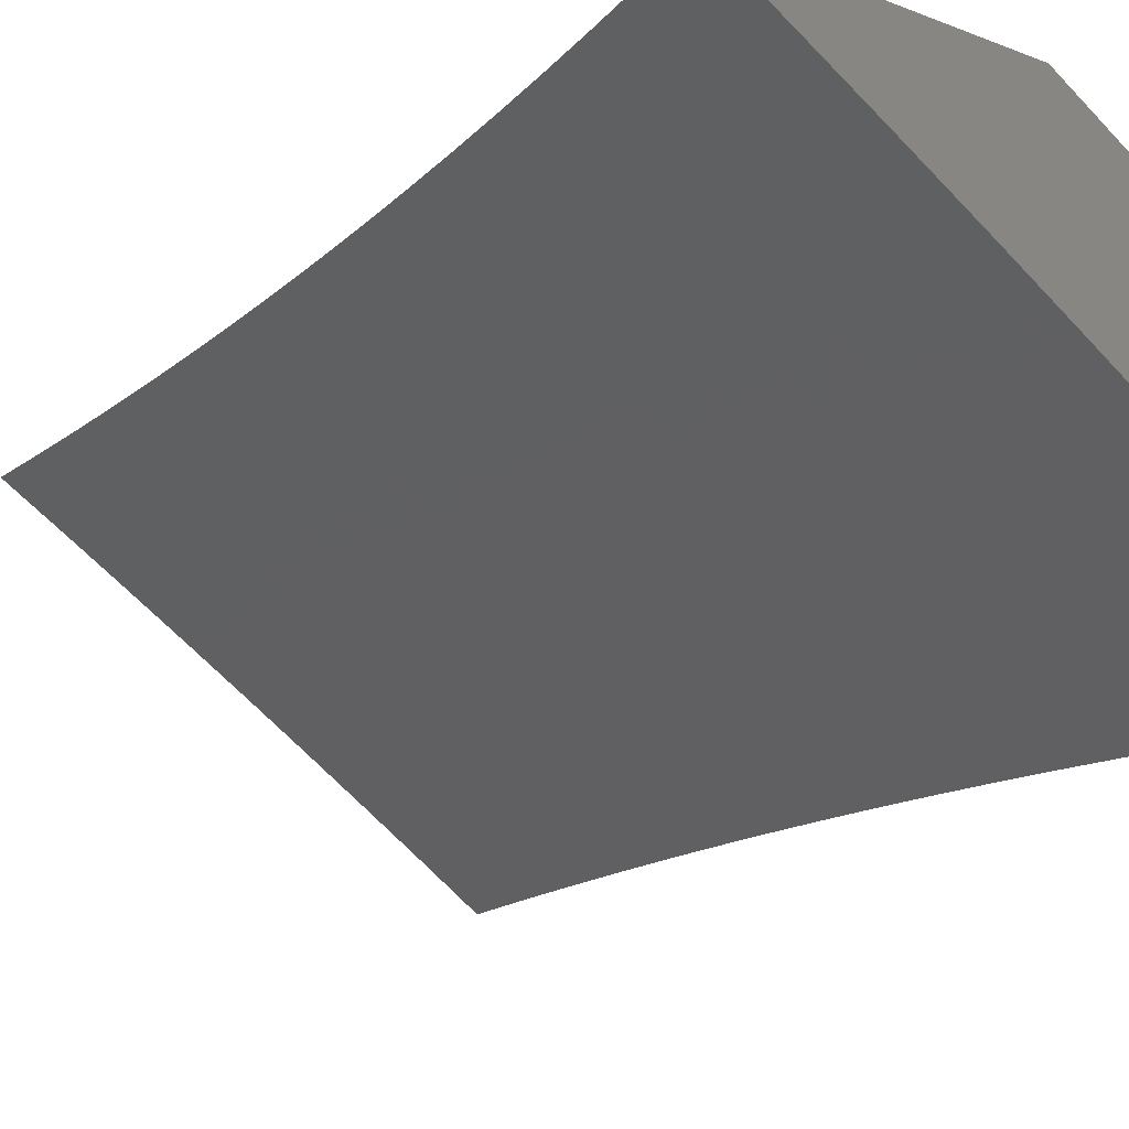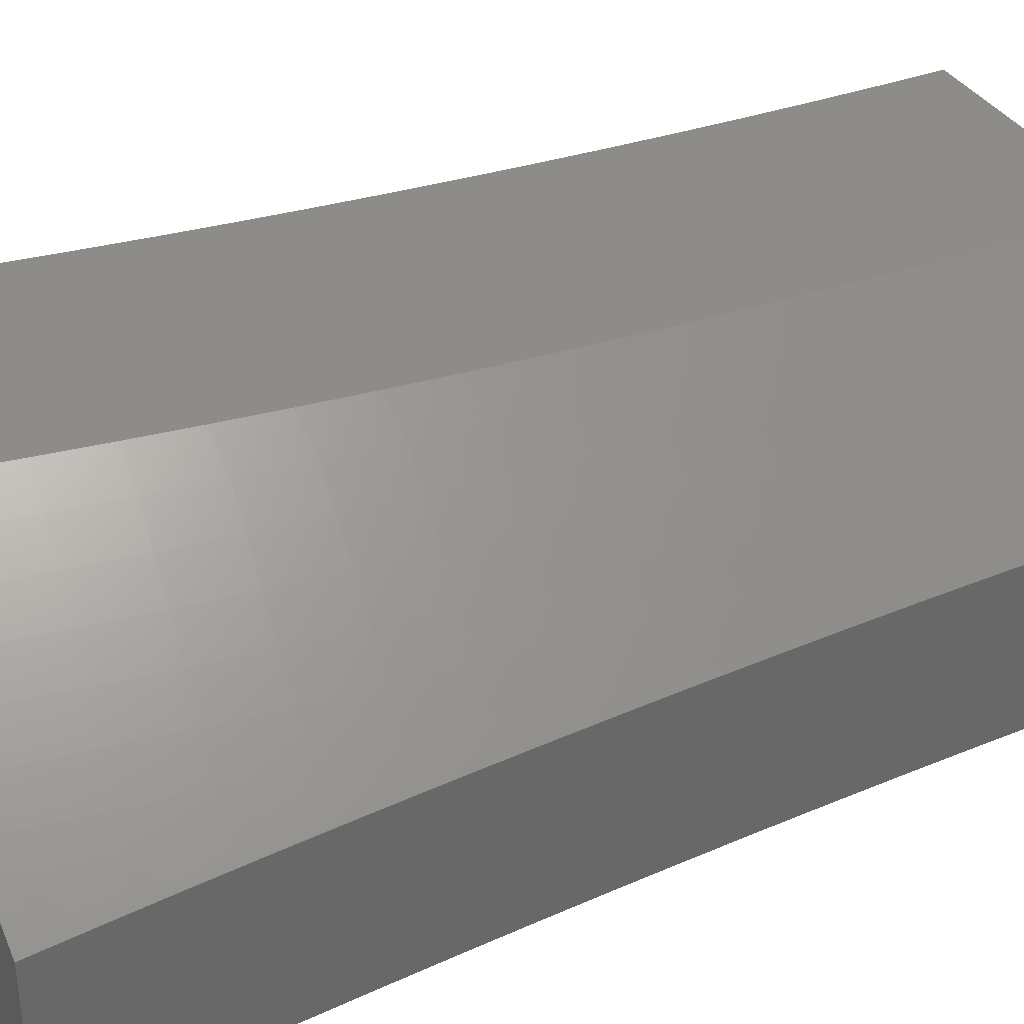
<metadata>
{"format":"stl","ext":"stl","renderer":"f3d","projection":"perspective","resolution":1024,"background":"white","views":[{"elev":-19.0,"azim":-36.6,"up":"+Z"},{"elev":35.6,"azim":62.8,"up":"+Z"}]}
</metadata>
<code>
# stl→obj: 377 verts, 750 faces
v 5.899 3.697e-34 9.937
v 5.797 0 10
v 5.833 -0.0612 9.977
v 5.797 -0.06288 10
v 5.832 -0.1228 9.977
v 5.796 -0.1257 10
v 5.831 -0.1846 9.977
v 5.794 -0.1886 10
v 5.828 -0.2466 9.977
v 5.792 -0.2514 10
v 5.825 -0.3089 9.977
v 5.788 -0.3141 10
v 5.821 -0.3714 9.977
v 5.784 -0.3768 10
v 5.817 -0.4341 9.977
v 5.78 -0.4395 10
v 5.811 -0.497 9.977
v 5.774 -0.5021 10
v 5.805 -0.5601 9.977
v 5.768 -0.5646 10
v 5.799 -0.6234 9.977
v 5.762 -0.627 10
v 5.791 -0.6868 9.977
v 5.754 -0.6894 10
v 5.783 -0.7505 9.977
v 5.746 -0.7517 10
v 5.774 -0.8142 9.977
v 5.737 -0.8139 10
v 5.764 -0.8781 9.977
v 5.728 -0.8761 10
v 5.754 -0.9421 9.977
v 5.717 -0.9381 10
v 5.706 -1 10
v 5.78 -1 9.955
v 5.789 -0.948 9.955
v 5.8 -0.8836 9.955
v 5.81 -0.8193 9.955
v 5.819 -0.7551 9.955
v 5.827 -0.6911 9.955
v 5.835 -0.6273 9.955
v 5.842 -0.5636 9.955
v 5.848 -0.5001 9.955
v 5.853 -0.4368 9.955
v 5.858 -0.3737 9.955
v 5.861 -0.3108 9.955
v 5.864 -0.2482 9.955
v 5.867 -0.1857 9.955
v 5.869 -0.1236 9.955
v 5.87 -0.06151 9.955
v 5.906 -0.06182 9.932
v 5.942 -0.06213 9.909
v 5.941 -0.1251 9.909
v 5.977 -0.1259 9.886
v 5.975 -0.1892 9.886
v 6 -0.1879 9.87
v 6 -0.2505 9.869
v 5.973 -0.2528 9.886
v 6 -0.3131 9.867
v 5.97 -0.3166 9.886
v 6 -0.3757 9.864
v 5.966 -0.3806 9.886
v 6 -0.4382 9.861
v 5.961 -0.4449 9.886
v 5.997 -0.4476 9.863
v 5.992 -0.5124 9.863
v 6 -0.5008 9.858
v 6 -0.5633 9.854
v 5.986 -0.5775 9.863
v 6 -0.6258 9.85
v 5.979 -0.6427 9.863
v 6 -0.6883 9.845
v 5.971 -0.7081 9.863
v 6 -0.7507 9.84
v 5.962 -0.7737 9.863
v 5.998 -0.7784 9.839
v 6 -0.8131 9.835
v 5.825 -0.9539 9.932
v 5.854 -1 9.909
v 5.861 -0.9597 9.909
v 5.896 -0.9655 9.886
v 5.872 -0.8945 9.909
v 5.907 -0.8999 9.886
v 5.882 -0.8294 9.909
v 5.917 -0.8344 9.886
v 5.891 -0.7645 9.909
v 5.927 -0.7691 9.886
v 5.899 -0.6997 9.909
v 5.935 -0.7039 9.886
v 5.907 -0.635 9.909
v 5.943 -0.6389 9.886
v 5.914 -0.5705 9.909
v 5.95 -0.574 9.886
v 5.92 -0.5063 9.909
v 5.956 -0.5093 9.886
v 5.925 -0.4422 9.909
v 5.93 -0.3783 9.909
v 5.934 -0.3147 9.909
v 5.937 -0.2512 9.909
v 5.939 -0.188 9.909
v 5.927 -1 9.863
v 5.932 -0.9714 9.863
v 5.943 -0.9054 9.863
v 5.953 -0.8395 9.863
v 5.968 -0.9772 9.839
v 6 -1 9.816
v 6 -0.9378 9.822
v 5.978 -0.9108 9.839
v 6 -0.8755 9.829
v 5.989 -0.8445 9.839
v 6 -0.1252 9.871
v 6 -0.06262 9.872
v 5.978 -0.06244 9.886
v 6 0 9.872
v 5.905 -0.1243 9.932
v 5.903 -0.1869 9.932
v 5.901 -0.2497 9.932
v 5.898 -0.3127 9.932
v 5.894 -0.376 9.932
v 5.889 -0.4395 9.932
v 5.884 -0.5032 9.932
v 5.878 -0.5671 9.932
v 5.871 -0.6311 9.932
v 5.863 -0.6954 9.932
v 5.855 -0.7598 9.932
v 5.846 -0.8244 9.932
v 5.836 -0.889 9.932
v 5.511 -1 9.959
v 5.44 -1 10
v 5.487 -0.9422 9.979
v 5.452 -0.9381 10
v 5.463 -0.8762 10
v 5.498 -0.8781 9.979
v 5.473 -0.8141 10
v 5.508 -0.8142 9.979
v 5.482 -0.7519 10
v 5.517 -0.7504 9.979
v 5.491 -0.6896 10
v 5.526 -0.6868 9.979
v 5.498 -0.6273 10
v 5.534 -0.6233 9.979
v 5.505 -0.5648 10
v 5.541 -0.56 9.979
v 5.512 -0.5023 10
v 5.547 -0.4969 9.979
v 5.517 -0.4397 10
v 5.553 -0.434 9.979
v 5.522 -0.377 10
v 5.558 -0.3712 9.979
v 5.526 -0.3143 10
v 5.562 -0.3088 9.979
v 5.53 -0.2515 10
v 5.565 -0.2465 9.979
v 5.532 -0.1887 10
v 5.567 -0.1845 9.979
v 5.534 -0.1258 10
v 5.569 -0.1227 9.979
v 5.535 -0.06292 10
v 5.57 -0.06122 9.979
v 5.536 0 10
v 5.594 0 9.965
v 5.653 0 9.93
v 5.64 -0.06199 9.938
v 5.605 -0.06161 9.959
v 5.674 -0.06237 9.917
v 5.711 0 9.894
v 5.709 -0.06275 9.896
v 5.744 -0.06313 9.874
v 5.708 -0.1258 9.896
v 5.743 -0.1265 9.874
v 5.706 -0.1891 9.896
v 5.741 -0.1902 9.874
v 5.704 -0.2526 9.896
v 5.738 -0.2542 9.874
v 5.7 -0.3165 9.896
v 5.735 -0.3184 9.874
v 5.696 -0.3805 9.896
v 5.731 -0.3828 9.874
v 5.691 -0.4448 9.896
v 5.726 -0.4475 9.874
v 5.686 -0.5093 9.896
v 5.72 -0.5123 9.874
v 5.679 -0.574 9.896
v 5.714 -0.5774 9.874
v 5.672 -0.6388 9.896
v 5.706 -0.6427 9.874
v 5.664 -0.7039 9.896
v 5.698 -0.7082 9.874
v 5.655 -0.7691 9.896
v 5.689 -0.7738 9.874
v 5.645 -0.8345 9.896
v 5.68 -0.8396 9.874
v 5.635 -0.9 9.896
v 5.669 -0.9055 9.874
v 5.623 -0.9656 9.896
v 5.657 -0.9715 9.874
v 5.653 -1 9.874
v 5.691 -0.9773 9.853
v 5.723 -1 9.831
v 5.725 -0.9832 9.831
v 5.759 -0.989 9.809
v 5.771 -0.9218 9.809
v 5.805 -0.9272 9.788
v 5.816 -0.8597 9.788
v 5.85 -0.8647 9.766
v 5.86 -0.797 9.766
v 5.894 -0.8016 9.743
v 5.903 -0.7336 9.743
v 5.937 -0.7378 9.721
v 5.945 -0.6696 9.721
v 5.979 -0.6734 9.699
v 5.987 -0.605 9.699
v 6 -0.6259 9.688
v 6 -0.5635 9.693
v 5.993 -0.5368 9.699
v 6 -0.501 9.697
v 5.96 -0.5338 9.721
v 5.965 -0.4662 9.721
v 5.926 -0.5307 9.743
v 5.931 -0.4635 9.743
v 5.891 -0.5277 9.766
v 5.897 -0.4609 9.766
v 5.857 -0.5246 9.788
v 5.863 -0.4582 9.788
v 5.823 -0.5216 9.809
v 5.829 -0.4555 9.809
v 5.789 -0.5185 9.831
v 5.795 -0.4528 9.831
v 5.755 -0.5154 9.853
v 5.76 -0.4502 9.853
v 5.77 0 9.858
v 5.778 -0.06351 9.853
v 5.777 -0.1273 9.853
v 5.775 -0.1914 9.853
v 5.773 -0.2557 9.853
v 5.769 -0.3203 9.853
v 5.765 -0.3851 9.853
v 5.813 -0.06389 9.831
v 5.828 0 9.822
v 5.847 -0.06427 9.809
v 5.885 0 9.785
v 5.881 -0.06464 9.788
v 5.916 -0.06502 9.766
v 5.88 -0.1296 9.788
v 5.915 -0.1303 9.766
v 5.878 -0.1948 9.788
v 5.913 -0.1959 9.766
v 5.876 -0.2603 9.788
v 5.91 -0.2618 9.766
v 5.872 -0.326 9.788
v 5.907 -0.3279 9.766
v 5.868 -0.392 9.788
v 5.902 -0.3943 9.766
v 5.943 0 9.748
v 5.95 -0.0654 9.743
v 5.949 -0.1311 9.743
v 5.947 -0.1971 9.743
v 5.944 -0.2633 9.743
v 5.941 -0.3298 9.743
v 5.936 -0.3965 9.743
v 5.984 -0.06577 9.721
v 6 0 9.711
v 6 -0.06269 9.711
v 6 -0.1254 9.71
v 5.983 -0.1318 9.721
v 6 -0.188 9.709
v 5.981 -0.1982 9.721
v 6 -0.2507 9.707
v 5.978 -0.2648 9.721
v 6 -0.3133 9.705
v 5.975 -0.3317 9.721
v 6 -0.3759 9.703
v 5.971 -0.3988 9.721
v 6 -0.4384 9.7
v 5.999 -0.4689 9.699
v 6 -0.6884 9.684
v 5.971 -0.742 9.699
v 5.927 -0.8062 9.721
v 5.883 -0.8697 9.743
v 5.839 -0.9326 9.766
v 5.793 -0.9948 9.788
v 5.793 -1 9.787
v 6 -0.7508 9.679
v 5.961 -0.8108 9.699
v 5.917 -0.8747 9.721
v 5.872 -0.938 9.743
v 5.862 -1 9.743
v 6 -0.8132 9.673
v 5.995 -0.8153 9.676
v 5.951 -0.8797 9.699
v 5.985 -0.8846 9.676
v 5.94 -0.9487 9.699
v 5.973 -0.9541 9.676
v 5.931 -1 9.699
v 6 -1 9.653
v 6 -0.9378 9.66
v 6 -0.8755 9.667
v 5.906 -0.9434 9.721
v 5.582 -1 9.917
v 5.589 -0.9598 9.917
v 5.601 -0.8946 9.917
v 5.611 -0.8294 9.917
v 5.621 -0.7645 9.917
v 5.63 -0.6996 9.917
v 5.638 -0.635 9.917
v 5.645 -0.5705 9.917
v 5.651 -0.5062 9.917
v 5.657 -0.4421 9.917
v 5.662 -0.3782 9.917
v 5.666 -0.3145 9.917
v 5.669 -0.2511 9.917
v 5.672 -0.1879 9.917
v 5.673 -0.125 9.917
v 5.555 -0.9539 9.938
v 5.521 -0.948 9.959
v 5.532 -0.8836 9.959
v 5.542 -0.8193 9.959
v 5.552 -0.7551 9.959
v 5.561 -0.6911 9.959
v 5.569 -0.6272 9.959
v 5.576 -0.5635 9.959
v 5.582 -0.5 9.959
v 5.588 -0.4367 9.959
v 5.592 -0.3736 9.959
v 5.596 -0.3107 9.959
v 5.6 -0.248 9.959
v 5.602 -0.1856 9.959
v 5.604 -0.1235 9.959
v 5.566 -0.8891 9.938
v 5.577 -0.8244 9.938
v 5.586 -0.7598 9.938
v 5.595 -0.6953 9.938
v 5.603 -0.6311 9.938
v 5.61 -0.567 9.938
v 5.617 -0.5031 9.938
v 5.622 -0.4394 9.938
v 5.627 -0.3759 9.938
v 5.631 -0.3126 9.938
v 5.634 -0.2496 9.938
v 5.637 -0.1868 9.938
v 5.639 -0.1243 9.938
v 5.703 -0.9109 9.853
v 5.714 -0.8446 9.853
v 5.723 -0.7784 9.853
v 5.732 -0.7124 9.853
v 5.741 -0.6466 9.853
v 5.748 -0.5809 9.853
v 5.737 -0.9163 9.831
v 5.748 -0.8496 9.831
v 5.758 -0.7831 9.831
v 5.767 -0.7167 9.831
v 5.775 -0.6504 9.831
v 5.782 -0.5844 9.831
v 5.782 -0.8547 9.809
v 5.826 -0.7923 9.788
v 5.869 -0.7294 9.766
v 5.911 -0.6658 9.743
v 5.953 -0.6016 9.721
v 5.792 -0.7877 9.809
v 5.801 -0.7209 9.809
v 5.809 -0.6543 9.809
v 5.816 -0.5878 9.809
v 5.835 -0.7251 9.788
v 5.877 -0.662 9.766
v 5.919 -0.5982 9.743
v 5.843 -0.6581 9.788
v 5.851 -0.5913 9.788
v 5.885 -0.5947 9.766
v 5.8 -0.3874 9.831
v 5.804 -0.3222 9.831
v 5.807 -0.2572 9.831
v 5.81 -0.1925 9.831
v 5.812 -0.1281 9.831
v 5.834 -0.3897 9.809
v 5.838 -0.3241 9.809
v 5.841 -0.2587 9.809
v 5.844 -0.1937 9.809
v 5.846 -0.1288 9.809
f 1 2 3
f 3 2 4
f 3 4 5
f 5 4 6
f 5 6 7
f 7 6 8
f 7 8 9
f 9 8 10
f 9 10 11
f 11 10 12
f 11 12 13
f 13 12 14
f 13 14 15
f 15 14 16
f 15 16 17
f 17 16 18
f 17 18 19
f 19 18 20
f 19 20 21
f 21 20 22
f 21 22 23
f 23 22 24
f 23 24 25
f 25 24 26
f 25 26 27
f 27 26 28
f 27 28 29
f 29 28 30
f 29 30 31
f 31 30 32
f 31 32 33
f 33 34 31
f 31 34 35
f 31 35 29
f 29 35 36
f 29 36 27
f 27 36 37
f 27 37 25
f 25 37 38
f 25 38 23
f 23 38 39
f 23 39 21
f 21 39 40
f 21 40 19
f 19 40 41
f 19 41 17
f 17 41 42
f 17 42 15
f 15 42 43
f 15 43 13
f 13 43 44
f 13 44 11
f 11 44 45
f 11 45 9
f 9 45 46
f 9 46 7
f 7 46 47
f 7 47 5
f 5 47 48
f 5 48 3
f 3 48 49
f 3 49 1
f 1 49 50
f 1 50 51
f 51 50 52
f 51 52 53
f 53 52 54
f 53 54 55
f 55 54 56
f 56 54 57
f 56 57 58
f 58 57 59
f 58 59 60
f 60 59 61
f 60 61 62
f 62 61 63
f 62 63 64
f 64 63 65
f 64 65 66
f 66 65 67
f 67 65 68
f 67 68 69
f 69 68 70
f 69 70 71
f 71 70 72
f 71 72 73
f 73 72 74
f 73 74 75
f 75 74 76
f 75 76 73
f 35 34 77
f 77 34 78
f 77 78 79
f 79 78 80
f 79 80 81
f 81 80 82
f 81 82 83
f 83 82 84
f 83 84 85
f 85 84 86
f 85 86 87
f 87 86 88
f 87 88 89
f 89 88 90
f 89 90 91
f 91 90 92
f 91 92 93
f 93 92 94
f 93 94 95
f 95 94 63
f 95 63 96
f 96 63 61
f 96 61 97
f 97 61 59
f 97 59 98
f 98 59 57
f 98 57 99
f 99 57 54
f 99 54 52
f 78 100 80
f 80 100 101
f 80 101 82
f 82 101 102
f 82 102 84
f 84 102 103
f 84 103 86
f 86 103 74
f 86 74 88
f 88 74 72
f 88 72 90
f 90 72 70
f 90 70 92
f 92 70 68
f 92 68 94
f 94 68 65
f 94 65 63
f 101 100 104
f 104 100 105
f 104 105 106
f 104 106 107
f 107 106 108
f 107 108 109
f 109 108 76
f 109 76 74
f 66 62 64
f 55 110 53
f 53 110 111
f 53 111 112
f 112 111 113
f 112 113 51
f 51 113 1
f 51 53 112
f 50 49 114
f 114 49 48
f 114 48 115
f 115 48 47
f 115 47 116
f 116 47 46
f 116 46 117
f 117 46 45
f 117 45 118
f 118 45 44
f 118 44 119
f 119 44 43
f 119 43 120
f 120 43 42
f 120 42 121
f 121 42 41
f 121 41 122
f 122 41 40
f 122 40 123
f 123 40 39
f 123 39 124
f 124 39 38
f 124 38 125
f 125 38 37
f 125 37 126
f 126 37 36
f 126 36 77
f 77 36 35
f 99 52 114
f 114 52 50
f 99 114 115
f 98 99 115
f 98 115 116
f 97 98 116
f 97 116 117
f 96 97 117
f 96 117 118
f 95 96 118
f 95 118 119
f 93 95 119
f 93 119 120
f 91 93 120
f 91 120 121
f 89 91 121
f 89 121 122
f 87 89 122
f 87 122 123
f 85 87 123
f 85 123 124
f 83 85 124
f 83 124 125
f 109 74 103
f 81 83 125
f 81 125 126
f 107 109 103
f 107 103 102
f 79 81 126
f 79 126 77
f 104 107 102
f 104 102 101
f 127 128 129
f 129 128 130
f 129 130 131
f 129 131 132
f 132 131 133
f 132 133 134
f 134 133 135
f 134 135 136
f 136 135 137
f 136 137 138
f 138 137 139
f 138 139 140
f 140 139 141
f 140 141 142
f 142 141 143
f 142 143 144
f 144 143 145
f 144 145 146
f 146 145 147
f 146 147 148
f 148 147 149
f 148 149 150
f 150 149 151
f 150 151 152
f 152 151 153
f 152 153 154
f 154 153 155
f 154 155 156
f 156 155 157
f 156 157 158
f 158 157 159
f 158 159 160
f 161 162 160
f 160 162 163
f 160 163 158
f 158 163 156
f 162 161 164
f 164 161 165
f 164 165 166
f 166 165 167
f 166 167 168
f 168 167 169
f 168 169 170
f 170 169 171
f 170 171 172
f 172 171 173
f 172 173 174
f 174 173 175
f 174 175 176
f 176 175 177
f 176 177 178
f 178 177 179
f 178 179 180
f 180 179 181
f 180 181 182
f 182 181 183
f 182 183 184
f 184 183 185
f 184 185 186
f 186 185 187
f 186 187 188
f 188 187 189
f 188 189 190
f 190 189 191
f 190 191 192
f 192 191 193
f 192 193 194
f 194 193 195
f 194 195 196
f 196 195 197
f 196 197 198
f 198 197 199
f 198 199 200
f 200 199 201
f 200 201 202
f 202 201 203
f 202 203 204
f 204 203 205
f 204 205 206
f 206 205 207
f 206 207 208
f 208 207 209
f 208 209 210
f 210 209 211
f 210 211 212
f 212 211 213
f 213 211 214
f 213 214 215
f 215 214 216
f 215 216 217
f 217 216 218
f 217 218 219
f 219 218 220
f 219 220 221
f 221 220 222
f 221 222 223
f 223 222 224
f 223 224 225
f 225 224 226
f 225 226 227
f 227 226 228
f 227 228 229
f 229 228 181
f 229 181 179
f 165 230 167
f 167 230 231
f 167 231 169
f 169 231 232
f 169 232 171
f 171 232 233
f 171 233 173
f 173 233 234
f 173 234 175
f 175 234 235
f 175 235 177
f 177 235 236
f 177 236 179
f 179 236 229
f 231 230 237
f 237 230 238
f 237 238 239
f 239 238 240
f 239 240 241
f 241 240 242
f 241 242 243
f 243 242 244
f 243 244 245
f 245 244 246
f 245 246 247
f 247 246 248
f 247 248 249
f 249 248 250
f 249 250 251
f 251 250 252
f 251 252 223
f 223 252 221
f 240 253 242
f 242 253 254
f 242 254 244
f 244 254 255
f 244 255 246
f 246 255 256
f 246 256 248
f 248 256 257
f 248 257 250
f 250 257 258
f 250 258 252
f 252 258 259
f 252 259 221
f 221 259 219
f 254 253 260
f 260 253 261
f 260 261 262
f 262 263 260
f 260 263 264
f 260 264 255
f 255 264 256
f 263 265 264
f 264 265 266
f 264 266 256
f 256 266 257
f 265 267 266
f 266 267 268
f 266 268 257
f 257 268 258
f 267 269 268
f 268 269 270
f 268 270 258
f 258 270 259
f 269 271 270
f 270 271 272
f 270 272 259
f 259 272 219
f 271 273 272
f 272 273 217
f 272 217 219
f 217 273 274
f 274 273 215
f 274 215 217
f 212 275 210
f 210 275 276
f 210 276 208
f 208 276 277
f 208 277 206
f 206 277 278
f 206 278 204
f 204 278 279
f 204 279 202
f 202 279 280
f 202 280 200
f 200 280 281
f 200 281 198
f 275 282 276
f 276 282 283
f 276 283 277
f 277 283 284
f 277 284 278
f 278 284 285
f 278 285 279
f 279 285 286
f 279 286 281
f 282 287 283
f 283 287 288
f 283 288 289
f 289 288 290
f 289 290 291
f 291 290 292
f 291 292 293
f 293 292 294
f 294 292 295
f 295 292 290
f 295 290 296
f 296 290 288
f 296 288 287
f 291 293 297
f 297 293 286
f 297 286 285
f 196 298 194
f 194 298 299
f 194 299 192
f 192 299 300
f 192 300 190
f 190 300 301
f 190 301 188
f 188 301 302
f 188 302 186
f 186 302 303
f 186 303 184
f 184 303 304
f 184 304 182
f 182 304 305
f 182 305 180
f 180 305 306
f 180 306 178
f 178 306 307
f 178 307 176
f 176 307 308
f 176 308 174
f 174 308 309
f 174 309 172
f 172 309 310
f 172 310 170
f 170 310 311
f 170 311 168
f 168 311 312
f 168 312 166
f 166 312 164
f 299 298 313
f 313 298 127
f 313 127 314
f 314 127 129
f 314 129 315
f 315 129 132
f 315 132 316
f 316 132 134
f 316 134 317
f 317 134 136
f 317 136 318
f 318 136 138
f 318 138 319
f 319 138 140
f 319 140 320
f 320 140 142
f 320 142 321
f 321 142 144
f 321 144 322
f 322 144 146
f 322 146 323
f 323 146 148
f 323 148 324
f 324 148 150
f 324 150 325
f 325 150 152
f 325 152 326
f 326 152 154
f 326 154 327
f 327 154 156
f 327 156 163
f 300 299 313
f 313 314 328
f 328 314 315
f 328 315 329
f 329 315 316
f 329 316 330
f 330 316 317
f 330 317 331
f 331 317 318
f 331 318 332
f 332 318 319
f 332 319 333
f 333 319 320
f 333 320 334
f 334 320 321
f 334 321 335
f 335 321 322
f 335 322 336
f 336 322 323
f 336 323 337
f 337 323 324
f 337 324 338
f 338 324 325
f 338 325 339
f 339 325 326
f 339 326 340
f 340 326 327
f 340 327 162
f 162 327 163
f 197 195 341
f 341 195 193
f 341 193 342
f 342 193 191
f 342 191 343
f 343 191 189
f 343 189 344
f 344 189 187
f 344 187 345
f 345 187 185
f 345 185 346
f 346 185 183
f 346 183 228
f 228 183 181
f 199 197 347
f 347 197 341
f 347 341 348
f 348 341 342
f 348 342 349
f 349 342 343
f 349 343 350
f 350 343 344
f 350 344 351
f 351 344 345
f 351 345 352
f 352 345 346
f 352 346 226
f 226 346 228
f 279 281 280
f 301 300 328
f 328 300 313
f 301 328 329
f 199 347 201
f 201 347 353
f 201 353 203
f 203 353 354
f 203 354 205
f 205 354 355
f 205 355 207
f 207 355 356
f 207 356 209
f 209 356 357
f 209 357 211
f 211 357 214
f 353 347 348
f 289 291 297
f 289 297 284
f 284 297 285
f 302 301 329
f 302 329 330
f 353 348 358
f 358 348 349
f 358 349 359
f 359 349 350
f 359 350 360
f 360 350 351
f 360 351 361
f 361 351 352
f 361 352 224
f 224 352 226
f 283 289 284
f 303 302 330
f 303 330 331
f 353 358 354
f 354 358 362
f 354 362 355
f 355 362 363
f 355 363 356
f 356 363 364
f 356 364 357
f 357 364 216
f 357 216 214
f 362 358 359
f 304 303 331
f 304 331 332
f 362 359 365
f 365 359 360
f 365 360 366
f 366 360 361
f 366 361 222
f 222 361 224
f 305 304 332
f 305 332 333
f 362 365 363
f 363 365 367
f 363 367 364
f 364 367 218
f 364 218 216
f 367 365 366
f 306 305 333
f 306 333 334
f 222 220 366
f 366 220 367
f 220 218 367
f 307 306 334
f 307 334 335
f 308 307 335
f 308 335 336
f 227 229 368
f 368 229 236
f 368 236 369
f 369 236 235
f 369 235 370
f 370 235 234
f 370 234 371
f 371 234 233
f 371 233 372
f 372 233 232
f 372 232 237
f 237 232 231
f 251 223 225
f 225 227 373
f 373 227 368
f 373 368 374
f 374 368 369
f 374 369 375
f 375 369 370
f 375 370 376
f 376 370 371
f 376 371 377
f 377 371 372
f 377 372 239
f 239 372 237
f 309 308 336
f 309 336 337
f 249 251 373
f 373 251 225
f 249 373 374
f 310 309 337
f 310 337 338
f 247 249 374
f 247 374 375
f 311 310 338
f 311 338 339
f 245 247 375
f 245 375 376
f 312 311 339
f 312 339 340
f 243 245 376
f 243 376 377
f 164 312 340
f 164 340 162
f 241 243 377
f 241 377 239
f 260 255 254
f 100 286 105
f 105 286 293
f 105 293 294
f 286 100 281
f 281 100 78
f 281 78 198
f 198 78 34
f 198 34 196
f 196 34 298
f 298 34 33
f 298 33 127
f 127 33 128
f 32 137 33
f 33 137 135
f 33 135 133
f 137 32 139
f 139 32 30
f 139 30 28
f 139 28 141
f 141 28 26
f 141 26 143
f 143 26 24
f 143 24 145
f 145 24 22
f 145 22 20
f 145 20 147
f 147 20 18
f 147 18 149
f 149 18 16
f 149 16 151
f 151 16 14
f 151 14 12
f 151 12 153
f 153 12 10
f 153 10 155
f 155 10 8
f 155 8 6
f 155 6 157
f 157 6 4
f 157 4 159
f 159 4 2
f 133 131 33
f 33 131 130
f 33 130 128
f 1 165 2
f 2 165 161
f 2 161 160
f 113 238 1
f 1 238 230
f 1 230 165
f 261 253 113
f 113 253 240
f 113 240 238
f 160 159 2
f 113 111 261
f 261 111 262
f 262 111 110
f 262 110 263
f 263 110 55
f 263 55 56
f 263 56 265
f 265 56 58
f 265 58 267
f 267 58 60
f 267 60 62
f 267 62 269
f 269 62 66
f 269 66 271
f 271 66 67
f 271 67 273
f 273 67 69
f 273 69 71
f 273 71 215
f 215 71 73
f 215 73 213
f 213 73 76
f 213 76 212
f 212 76 108
f 212 108 106
f 212 106 275
f 275 106 105
f 275 105 282
f 282 105 287
f 287 105 296
f 296 105 295
f 295 105 294

</code>
